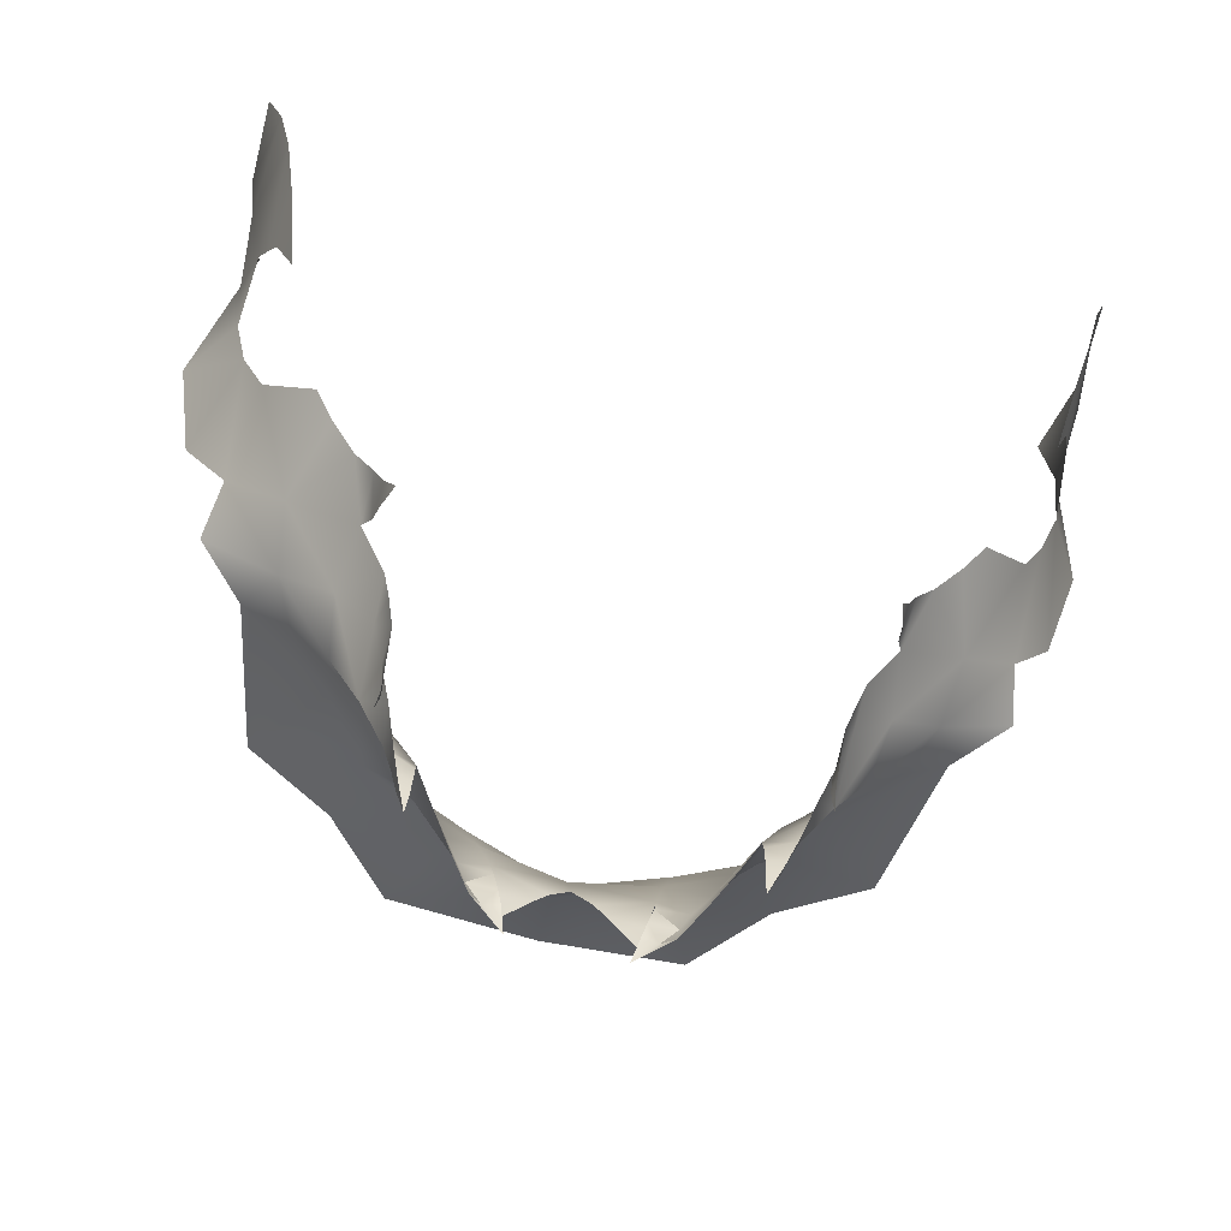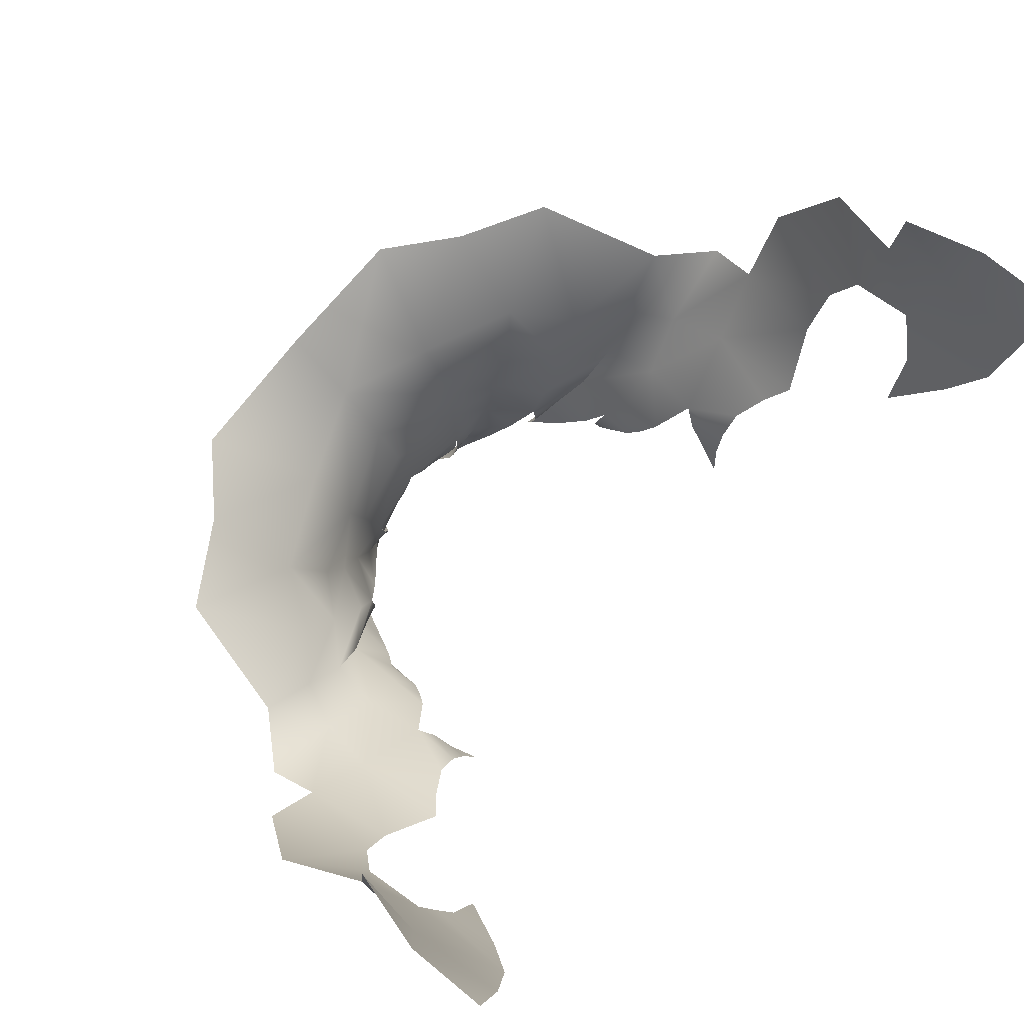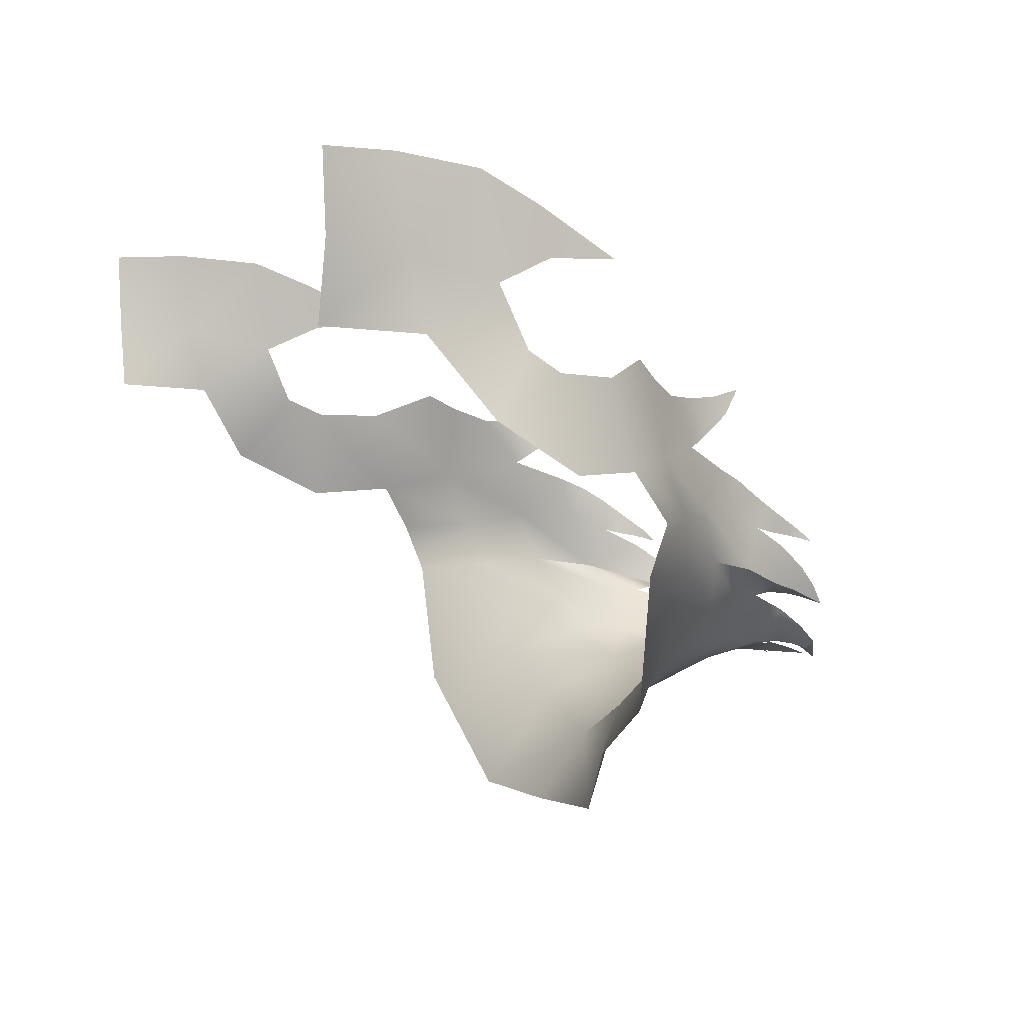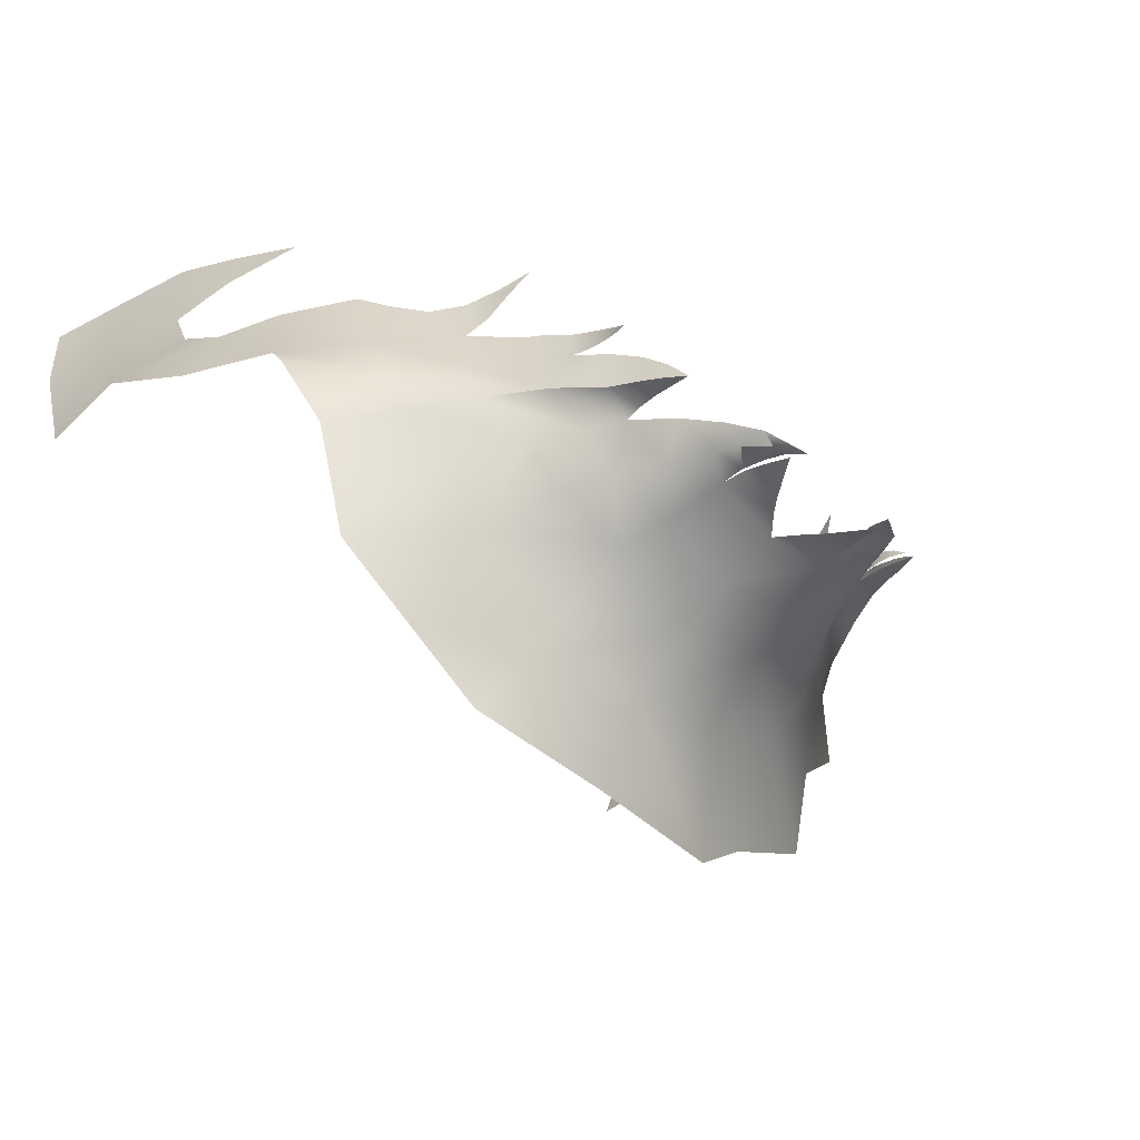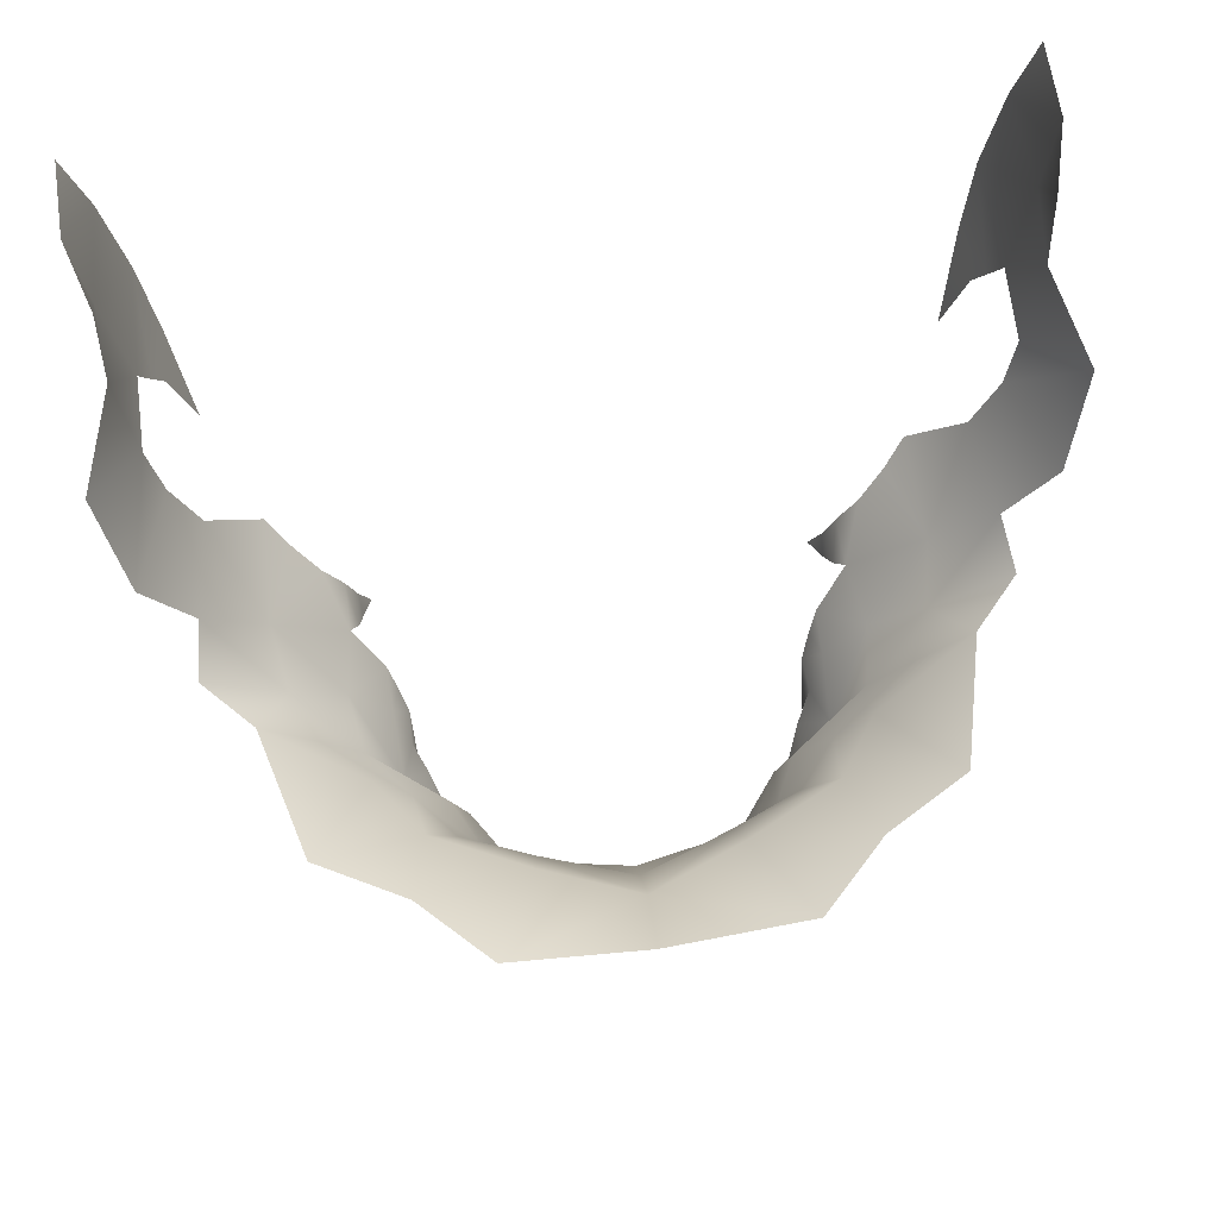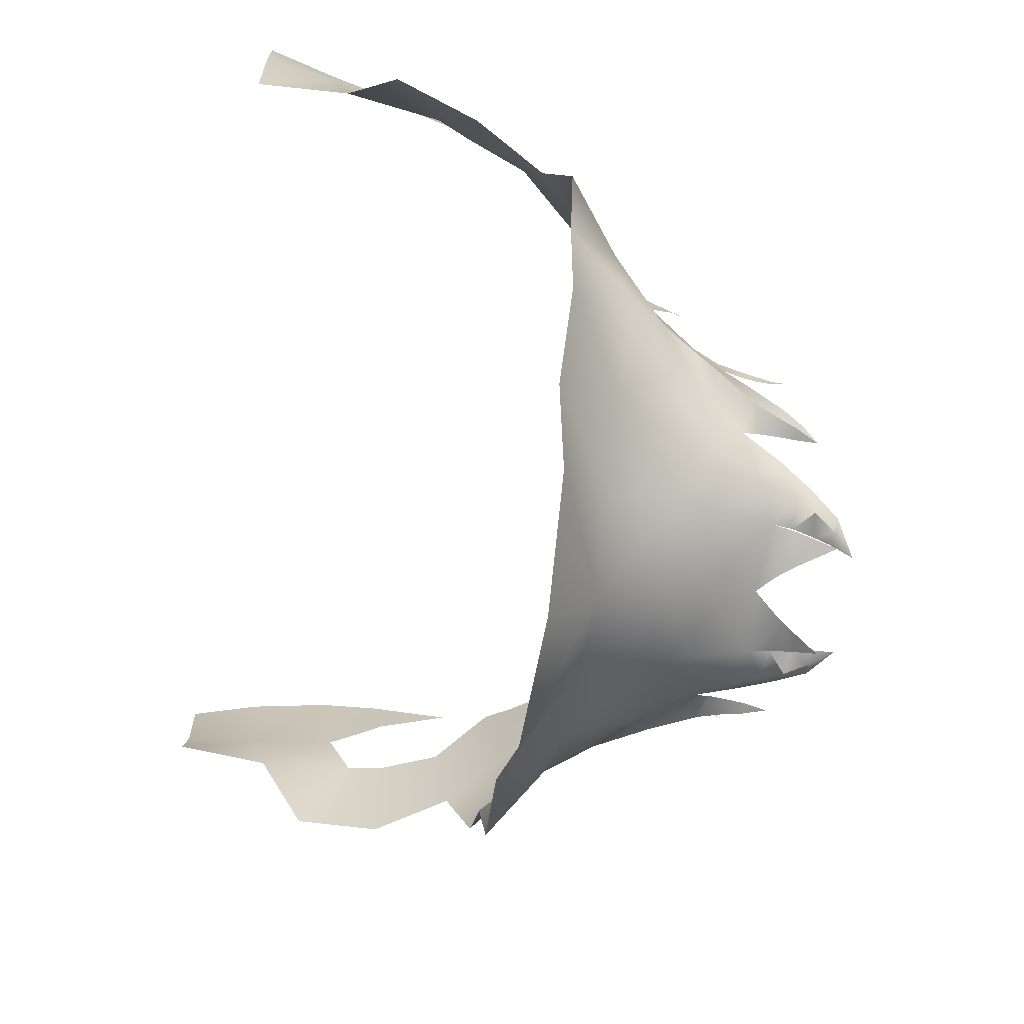
<metadata>
{"format":"obj","ext":"obj","renderer":"f3d","projection":"perspective","resolution":1024,"background":"white","views":[{"elev":-70.1,"azim":-13.8,"up":"+Y"},{"elev":77.5,"azim":-50.4,"up":"+Y"},{"elev":-0.7,"azim":-111.8,"up":"+Z"},{"elev":-47.7,"azim":-44.7,"up":"+Z"},{"elev":63.6,"azim":171.6,"up":"+Y"},{"elev":-72.9,"azim":-98.5,"up":"+Z"}]}
</metadata>
<code>
g M_HairBK01
v 0.04072 1.503 -0.02501
v 0.04044 1.501 -0.02822
v 0.03878 1.498 -0.02347
v 0.04119 1.505 -0.03189
v 0.0427 1.509 -0.02557
v 0.04272 1.509 -0.03456
v 0.04619 1.515 -0.02544
v 0.05526 1.52 -0.03723
v 0.0507 1.52 -0.02278
v 0.05428 1.525 -0.01976
v 0.06333 1.534 -0.02387
v 0.04444 1.507 -0.04549
v 0.03751 1.5 -0.03824
v 0.06585 1.531 -0.03993
v 0.06773 1.545 -0.02369
v 0.07399 1.545 -0.04091
v 0.0703 1.552 -0.02032
v 0.07848 1.561 -0.03248
v 0.07261 1.571 -0.01848
v 0.06958 1.557 -0.00938
v 0.05364 1.515 -0.04778
v 0.06739 1.526 -0.04857
v 0.05893 1.525 -0.05763
v 0.07336 1.574 -0.00609
v 0.07174 1.589 -0.01772
v 0.07564 1.589 -0.003953
v 0.07199 1.576 0.01065
v 0.07558 1.589 0.01012
v 0.06868 1.56 0.009327
v 0.06788 1.552 -0.00675
v 0.06588 1.549 0.004479
v 0.06629 1.547 -0.004532
v 0.06249 1.533 -0.003522
v 0.04968 1.514 -0.05646
v 0.04289 1.504 -0.05537
v 0.0419 1.511 -0.06377
v 0.053 1.524 -0.08135
v 0.03585 1.501 -0.06304
v 0.03437 1.513 -0.07486
v 0.03757 1.524 -0.09013
v 0.01731 1.512 -0.08305
v 0.02568 1.522 -0.1015
v 0.000172 1.512 -0.0899
v 0.0006255 1.521 -0.1024
v 0.01651 1.498 -0.07552
v -0 1.499 -0.08175
v 0.02911 1.5 -0.07078
v 0.01453 1.491 -0.07401
v -0 1.491 -0.07697
v 0.01267 1.48 -0.07199
v -8.05e-10 1.481 -0.07387
v 0.003222 1.478 -0.07349
v 0.005251 1.475 -0.07367
v 0.02542 1.492 -0.0701
v 0.01196 1.476 -0.07181
v 0.01128 1.473 -0.07268
v 0.007418 1.472 -0.07387
v 0.01043 1.468 -0.07418
v 0.02111 1.484 -0.07092
v 0.02974 1.494 -0.06174
v 0.037 1.494 -0.05686
v 0.02661 1.487 -0.06197
v 0.03201 1.486 -0.05965
v 0.02661 1.484 -0.06137
v 0.03019 1.481 -0.0609
v 0.02671 1.481 -0.06172
v 0.0289 1.477 -0.06229
v 0.02674 1.478 -0.06237
v 0.02708 1.473 -0.06369
v 0.0228 1.48 -0.06497
v 0.01775 1.477 -0.07112
v 0.0191 1.474 -0.06825
v 0.01214 1.476 -0.07137
v 0.01608 1.473 -0.07206
v 0.0155 1.469 -0.07153
v 0.01325 1.469 -0.07313
v 0.01608 1.473 -0.07206
v 0.01119 1.472 -0.07175
v 0.01325 1.469 -0.07313
v 0.01044 1.469 -0.07259
v 0.009371 1.465 -0.0751
v 0.0155 1.469 -0.07153
v 0.02891 1.476 -0.06007
v 0.0289 1.477 -0.06229
v 0.02708 1.473 -0.06369
v 0.03019 1.481 -0.0609
v 0.03069 1.48 -0.05644
v 0.03201 1.486 -0.05965
v 0.03268 1.485 -0.05238
v 0.037 1.494 -0.05686
v 0.03492 1.491 -0.04914
v 0.03733 1.499 -0.04591
v 0.03611 1.496 -0.04027
v 0.03472 1.492 -0.04294
v 0.03449 1.488 -0.04538
v 0.0343 1.488 -0.04991
v 0.03435 1.485 -0.04755
v 0.03406 1.485 -0.05037
v 0.03425 1.482 -0.04957
v 0.03408 1.483 -0.05087
v 0.03468 1.48 -0.05158
v -0.04044 1.501 -0.02822
v -0.04072 1.503 -0.02501
v -0.03878 1.498 -0.02347
v -0.04119 1.505 -0.03189
v -0.0427 1.509 -0.02557
v -0.04272 1.509 -0.03456
v -0.04619 1.515 -0.02544
v -0.05526 1.52 -0.03723
v -0.0507 1.52 -0.02278
v -0.05428 1.525 -0.01976
v -0.06333 1.534 -0.02387
v -0.04444 1.507 -0.04549
v -0.03751 1.5 -0.03824
v -0.06585 1.531 -0.03993
v -0.06773 1.545 -0.02369
v -0.07399 1.545 -0.04091
v -0.07848 1.561 -0.03248
v -0.0703 1.552 -0.02032
v -0.07261 1.571 -0.01848
v -0.06958 1.557 -0.00938
v -0.05364 1.515 -0.04778
v -0.06739 1.526 -0.04857
v -0.05893 1.525 -0.05763
v -0.07336 1.574 -0.00609
v -0.07174 1.589 -0.01772
v -0.07564 1.589 -0.003953
v -0.07199 1.576 0.01065
v -0.07558 1.589 0.01012
v -0.06868 1.56 0.009327
v -0.06788 1.552 -0.00675
v -0.06588 1.549 0.004479
v -0.06629 1.547 -0.004532
v -0.06249 1.533 -0.003522
v -0.04968 1.514 -0.05646
v -0.0419 1.511 -0.06377
v -0.053 1.524 -0.08135
v -0.04289 1.504 -0.05537
v -0.03437 1.513 -0.07486
v -0.03757 1.524 -0.09013
v -0.03585 1.501 -0.06304
v -0.01731 1.512 -0.08305
v -0.02568 1.522 -0.1015
v 0.000172 1.512 -0.0899
v 0.0006255 1.521 -0.1024
v -0.01651 1.498 -0.07552
v -0 1.499 -0.08175
v -0.02911 1.5 -0.07078
v -0.01453 1.491 -0.07401
v -0 1.491 -0.07697
v -0.01267 1.48 -0.07199
v -8.05e-10 1.481 -0.07387
v -0.003222 1.478 -0.07349
v -0.005251 1.475 -0.07367
v -0.02542 1.492 -0.0701
v -0.01196 1.476 -0.07181
v -0.01128 1.473 -0.07268
v -0.007418 1.472 -0.07387
v -0.01043 1.468 -0.07418
v -0.02111 1.484 -0.07092
v -0.02974 1.494 -0.06174
v -0.037 1.494 -0.05686
v -0.02661 1.487 -0.06197
v -0.03201 1.486 -0.05965
v -0.02661 1.484 -0.06137
v -0.03019 1.481 -0.0609
v -0.02671 1.481 -0.06172
v -0.0289 1.477 -0.06229
v -0.02674 1.478 -0.06237
v -0.02708 1.473 -0.06369
v -0.0228 1.48 -0.06497
v -0.01775 1.477 -0.07112
v -0.0191 1.474 -0.06825
v -0.01214 1.476 -0.07137
v -0.01608 1.473 -0.07206
v -0.0155 1.469 -0.07153
v -0.01325 1.469 -0.07313
v -0.01608 1.473 -0.07206
v -0.01119 1.472 -0.07175
v -0.01325 1.469 -0.07313
v -0.01044 1.469 -0.07259
v -0.009371 1.465 -0.0751
v -0.0155 1.469 -0.07153
v -0.0289 1.477 -0.06229
v -0.02891 1.476 -0.06007
v -0.02708 1.473 -0.06369
v -0.03019 1.481 -0.0609
v -0.03069 1.48 -0.05644
v -0.03201 1.486 -0.05965
v -0.03268 1.485 -0.05238
v -0.037 1.494 -0.05686
v -0.03492 1.491 -0.04914
v -0.03733 1.499 -0.04591
v -0.03611 1.496 -0.04027
v -0.03472 1.492 -0.04294
v -0.03449 1.488 -0.04538
v -0.0343 1.488 -0.04991
v -0.03435 1.485 -0.04755
v -0.03406 1.485 -0.05037
v -0.03425 1.482 -0.04957
v -0.03408 1.483 -0.05087
v -0.03468 1.48 -0.05158
g M_HairBK01_0
f 3 2 1
f 2 4 1
f 1 4 5
f 6 5 4
f 7 5 6
f 6 8 7
f 9 7 8
f 9 8 10
f 10 8 11
f 6 12 8
f 13 12 6
f 14 11 8
f 15 11 14
f 16 15 14
f 17 15 16
f 18 17 16
f 18 19 17
f 20 17 19
f 8 21 14
f 21 8 12
f 22 14 21
f 22 21 23
f 20 19 24
f 19 25 24
f 25 26 24
f 24 26 27
f 28 27 26
f 27 29 24
f 20 24 29
f 30 20 29
f 29 31 30
f 32 30 31
f 33 32 31
f 34 23 21
f 21 35 34
f 21 12 35
f 34 36 23
f 37 23 36
f 36 34 38
f 35 38 34
f 37 36 39
f 39 36 38
f 37 39 40
f 41 40 39
f 42 40 41
f 43 42 41
f 44 42 43
f 41 45 43
f 41 39 45
f 43 45 46
f 39 38 47
f 39 47 45
f 45 48 46
f 48 49 46
f 48 50 49
f 51 49 50
f 50 52 51
f 53 52 50
f 47 54 45
f 38 54 47
f 45 54 48
f 50 55 53
f 55 56 53
f 56 57 53
f 58 57 56
f 50 48 59
f 59 48 54
f 38 60 54
f 38 35 60
f 61 60 35
f 54 60 62
f 62 60 61
f 59 54 62
f 61 63 62
f 64 62 63
f 63 65 64
f 65 66 64
f 65 67 66
f 67 68 66
f 69 68 67
f 62 70 59
f 59 70 71
f 59 71 50
f 72 71 70
f 71 73 50
f 74 71 72
f 71 74 73
f 72 75 74
f 75 76 74
f 78 73 77
f 77 79 78
f 80 78 79
f 80 79 81
f 81 79 82
f 85 84 83
f 83 84 86
f 87 83 86
f 87 86 88
f 89 87 88
f 89 88 90
f 89 90 91
f 90 92 91
f 90 12 92
f 90 35 12
f 92 12 13
f 13 93 92
f 92 93 94
f 91 92 94
f 94 95 91
f 91 95 96
f 97 96 95
f 98 96 97
f 97 99 98
f 99 100 98
f 101 100 99
f 104 103 102
f 102 103 105
f 103 106 105
f 107 105 106
f 108 107 106
f 107 108 109
f 110 109 108
f 110 111 109
f 111 112 109
f 107 109 113
f 114 107 113
f 115 109 112
f 116 115 112
f 117 115 116
f 118 117 116
f 119 118 116
f 118 119 120
f 121 120 119
f 109 115 122
f 122 113 109
f 123 122 115
f 123 124 122
f 121 125 120
f 120 125 126
f 126 125 127
f 125 128 127
f 129 127 128
f 128 125 130
f 121 130 125
f 131 130 121
f 130 131 132
f 133 132 131
f 134 132 133
f 135 122 124
f 135 124 136
f 137 136 124
f 122 135 138
f 122 138 113
f 137 139 136
f 137 140 139
f 136 141 135
f 138 135 141
f 139 141 136
f 142 139 140
f 143 142 140
f 144 142 143
f 145 144 143
f 142 144 146
f 142 146 139
f 144 147 146
f 139 148 141
f 139 146 148
f 146 147 149
f 147 150 149
f 149 150 151
f 152 151 150
f 151 152 153
f 154 151 153
f 146 155 148
f 148 155 141
f 146 149 155
f 151 154 156
f 156 154 157
f 157 154 158
f 159 157 158
f 160 149 151
f 160 155 149
f 155 161 141
f 141 161 138
f 162 138 161
f 163 161 155
f 162 161 163
f 160 163 155
f 162 163 164
f 165 164 163
f 164 165 166
f 166 165 167
f 166 167 168
f 168 167 169
f 170 168 169
f 163 160 171
f 160 172 171
f 160 151 172
f 173 171 172
f 172 151 174
f 175 173 172
f 172 174 175
f 173 175 176
f 176 175 177
f 179 178 174
f 178 179 180
f 181 180 179
f 181 182 180
f 182 183 180
f 186 185 184
f 185 187 184
f 188 187 185
f 188 189 187
f 190 189 188
f 190 191 189
f 190 192 191
f 191 192 193
f 191 193 113
f 191 113 138
f 193 114 113
f 114 193 194
f 193 195 194
f 192 195 193
f 195 192 196
f 192 197 196
f 198 196 197
f 199 198 197
f 198 199 200
f 200 199 201
f 202 200 201

</code>
